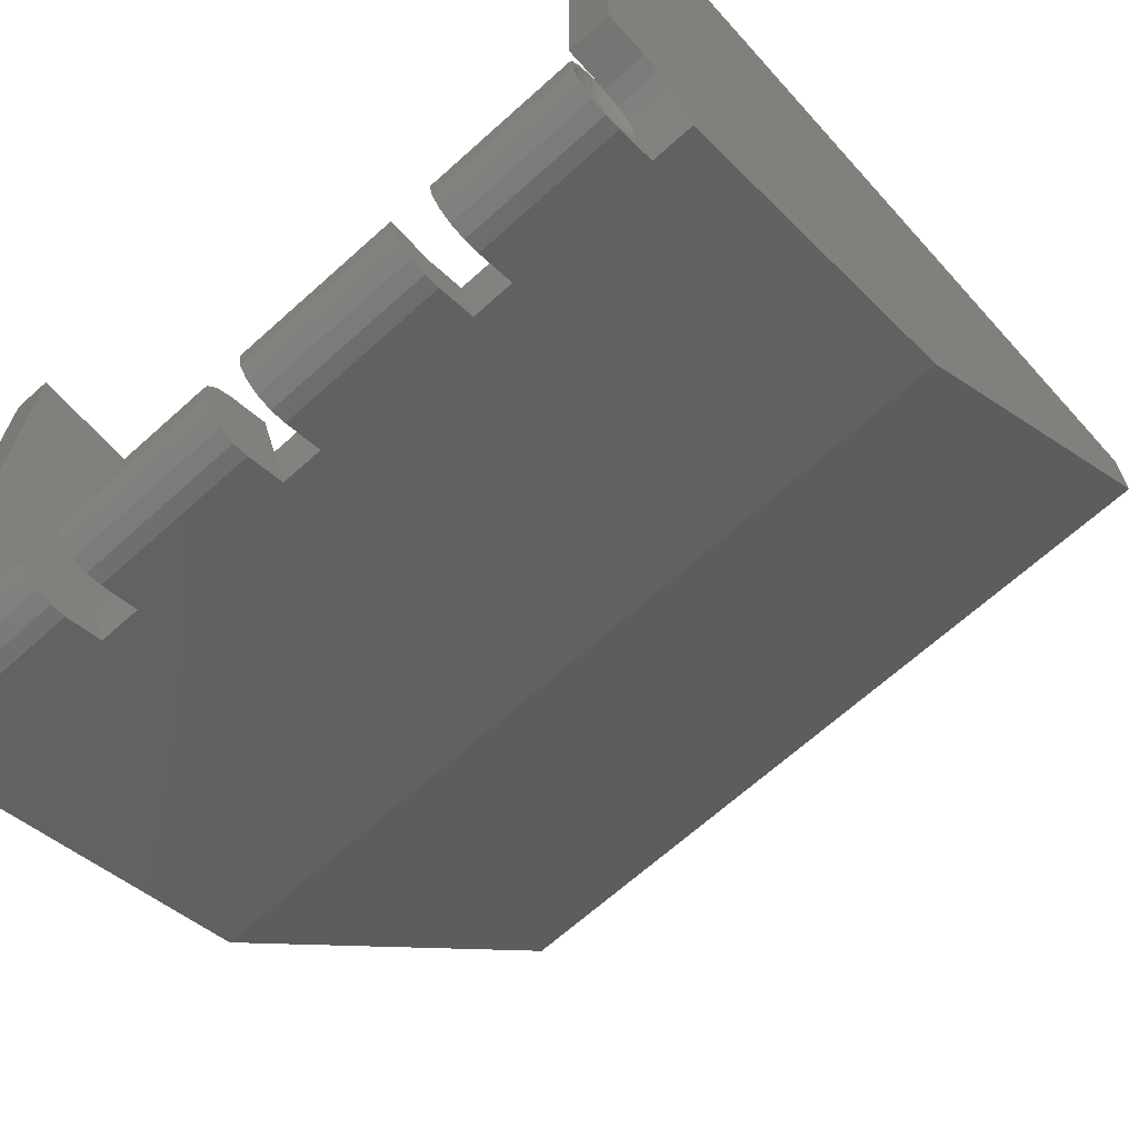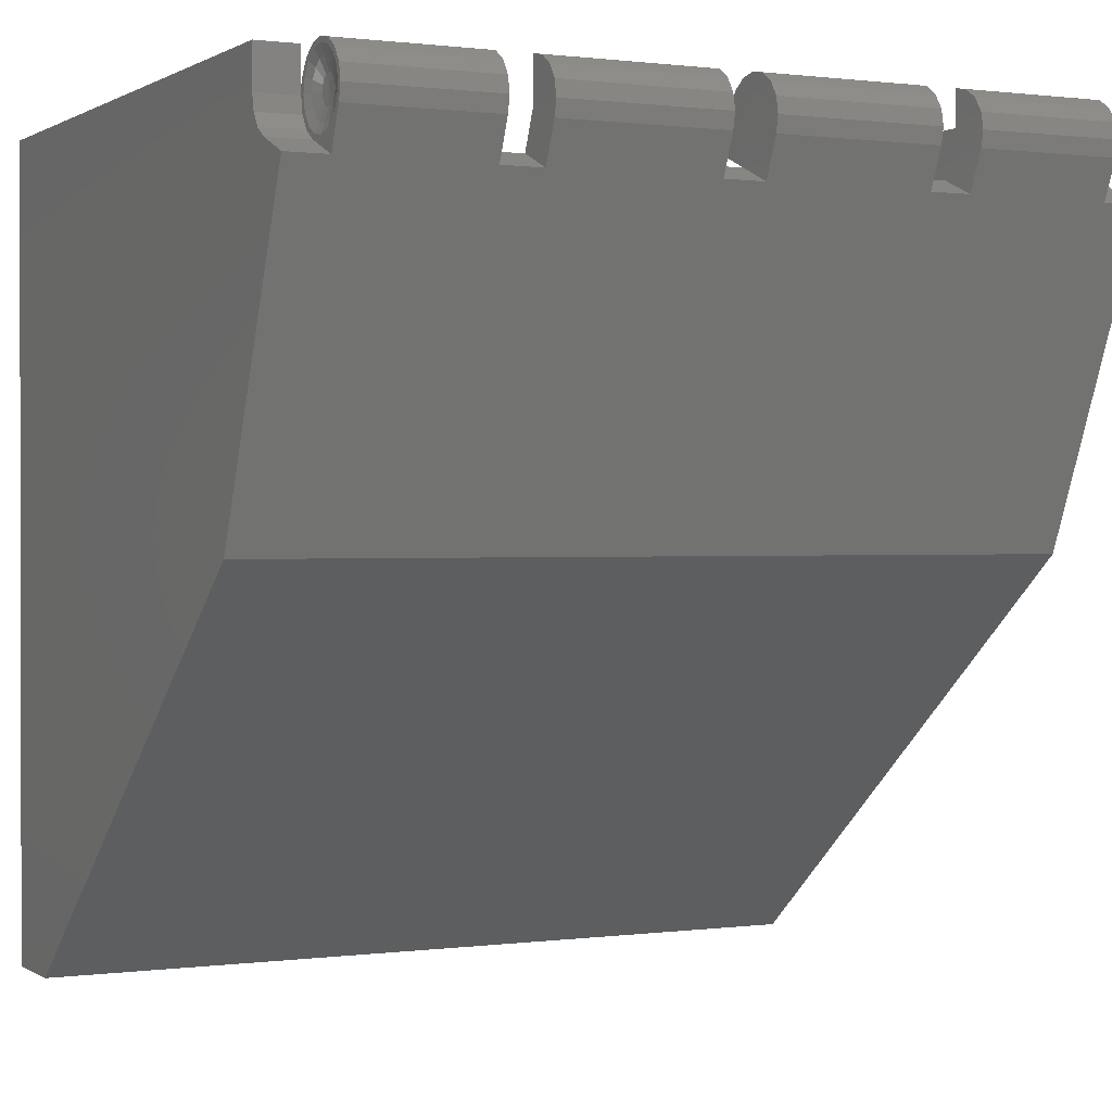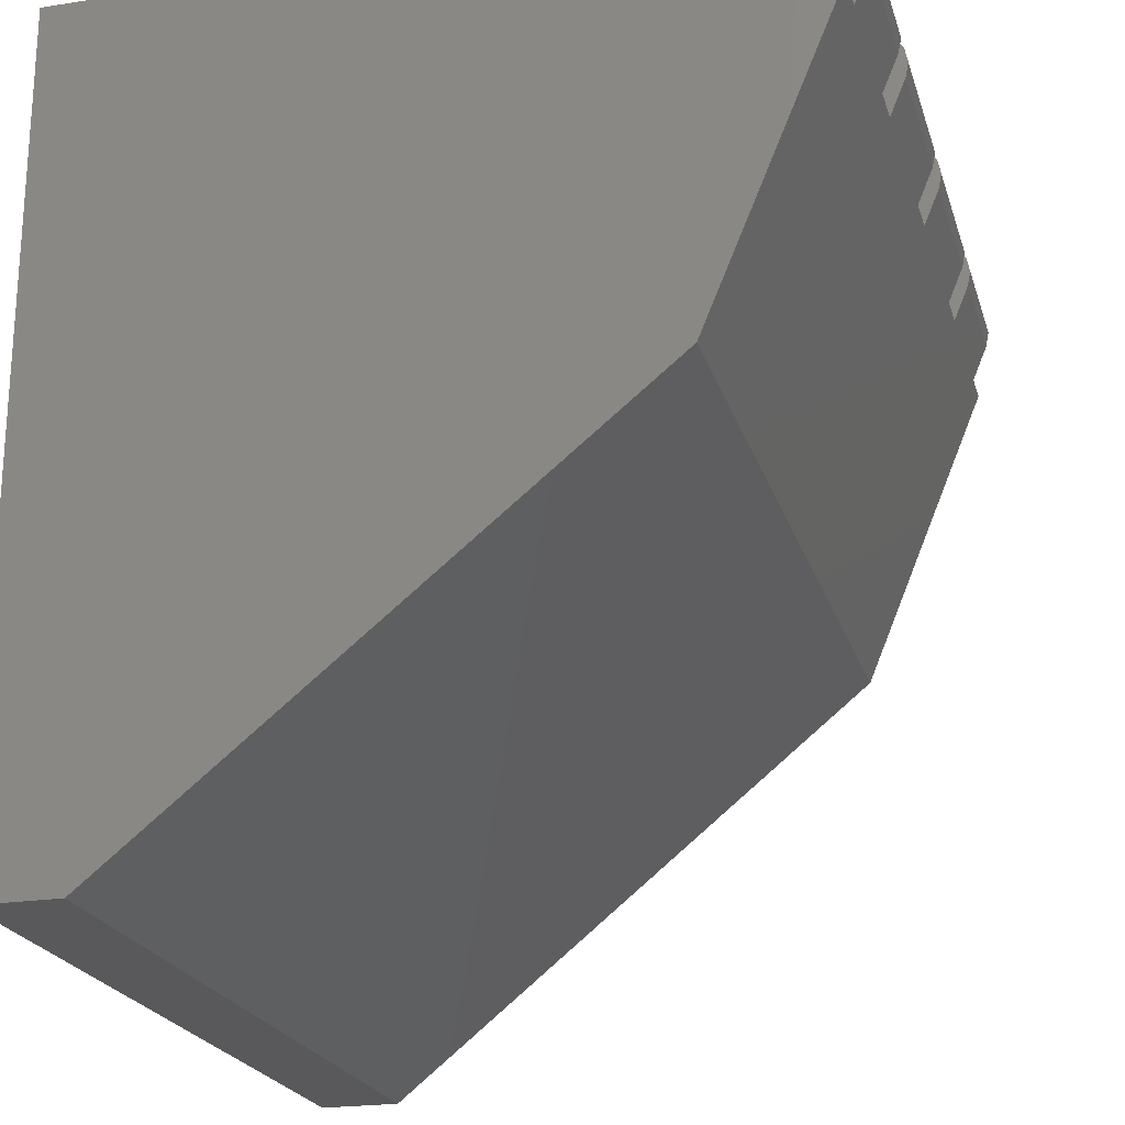
<metadata>
{"format":"stl","ext":"stl","renderer":"f3d","projection":"perspective","resolution":1024,"background":"white","views":[{"elev":-67.3,"azim":42.0,"up":"+Y"},{"elev":0.7,"azim":-26.6,"up":"+Z"},{"elev":-22.1,"azim":-74.8,"up":"+Z"}]}
</metadata>
<code>
# stl→obj: 326 verts, 550 faces
v 1.6 0.42 -1.432
v 1.6 -0.08659 -0.2091
v 1.44 -0.08659 -0.2091
v 0.88 -0.08659 -0.2091
v 0.72 -0.08659 -0.2091
v 0.08 -0.08659 -0.2091
v -0.08 -0.08659 -0.2091
v -0.72 -0.08659 -0.2091
v -1.6 0.42 -1.432
v -0.88 -0.08659 -0.2091
v -1.44 -0.08659 -0.2091
v -1.6 -0.08659 -0.2091
v 1.32 0.06123 -0.1478
v 1.44 0.06123 -0.1478
v 1.44 0.5523 -1.333
v 0.88 0.06123 -0.1478
v 0.72 0.06123 -0.1478
v 0.18 0.06123 -0.1478
v -1.44 0.5523 -1.333
v -0.72 0.06123 -0.1478
v -0.18 0.06123 -0.1478
v -0.88 0.06123 -0.1478
v -1.32 0.06123 -0.1478
v -1.44 0.06123 -0.1478
v 1.6 2.72 0.16
v 1.6 0.16 0.16
v 1.6 0.16 0
v -1.6 0.16 0
v -1.6 0.16 0.16
v -1.6 2.72 0.16
v 1.44 -0.08659 -0.209
v 1.44 -0.1478 -0.06123
v 1.32 -0.1478 -0.06123
v 0.72 -0.08659 -0.209
v 0.72 -0.1478 -0.06123
v 0.18 -0.1478 -0.06123
v -0.18 -0.1478 -0.06123
v -0.72 -0.1478 -0.06123
v -0.72 -0.08659 -0.209
v -1.32 -0.1478 -0.06123
v -1.44 -0.1478 -0.06123
v -1.44 -0.08659 -0.209
v 1.44 0.16 0
v 1.44 0.16 0.03182
v 1.44 0.1478 0.06123
v -1.44 0.1478 0.06123
v -1.44 0.16 0.03182
v -1.44 0.16 0
v 1.6 0.1478 -0.06123
v 1.6 0.16 -0.16
v 1.6 0.1131 -0.1131
v 1.6 0.06123 -0.1478
v -1.6 0.16 -0.16
v -1.6 0.06123 -0.1478
v -1.6 0.1131 -0.1131
v -1.6 0.1478 -0.06123
v 1.41 0 0
v 1.413 0.02009 0.0485
v 1.413 -0 0.0525
v 1.413 0.03712 0.03712
v 1.413 0.0485 0.02009
v 1.413 0.0525 0
v 1.413 0.0485 -0.02009
v 1.413 0.03712 -0.03712
v 1.413 0.02009 -0.0485
v 1.413 0 -0.0525
v 1.413 -0.02009 -0.0485
v 1.413 -0.03712 -0.03712
v 1.413 -0.0485 -0.02009
v 1.413 -0.0525 -0
v 1.413 -0.0485 0.02009
v 1.413 -0.03712 0.03712
v 1.413 -0.02009 0.0485
v 1.413 0 0.0525
v 1.44 -1e-06 -0.16
v 1.44 -0.06123 -0.1478
v 1.44 -0.1131 -0.1131
v -1.413 -0.02009 0.0485
v -1.413 0 0.0525
v -1.41 0 0
v -1.413 -0.03712 0.03712
v -1.413 -0.0485 0.02009
v -1.413 -0.0525 -0
v -1.413 -0.0485 -0.02009
v -1.413 -0.03712 -0.03712
v -1.413 -0.02009 -0.0485
v -1.413 0 -0.0525
v -1.413 0.02009 -0.0485
v -1.413 0.03712 -0.03712
v -1.413 0.0485 -0.02009
v -1.413 0.0525 0
v -1.413 0.0485 0.02009
v -1.413 0.03712 0.03712
v -1.413 0.02009 0.0485
v -1.413 -0 0.0525
v -1.44 -0.1131 -0.1131
v -1.44 -0.06123 -0.1478
v -1.44 -1e-06 -0.16
v 0.88 -0.1478 -0.06123
v 0.88 -0.16 -0
v 0.88 0 0
v 0.88 -0.1478 0.06123
v 0.88 -0.1131 0.1131
v 0.88 -0.06123 0.1478
v 0.88 0 0.16
v 1.32 1e-06 0.16
v 1.32 0.06123 0.1478
v 1.32 0 0
v 1.32 0.1131 0.1131
v 1.32 0.1478 0.06123
v -0.88 0 0
v -0.88 0 0.16
v -0.88 -0.06123 0.1478
v -0.88 -0.1131 0.1131
v -0.88 -0.1478 0.06123
v -0.88 -0.16 -0
v -0.88 -0.1478 -0.06123
v -1.32 0 0
v -1.32 0.1478 0.06123
v -1.32 0.1131 0.1131
v -1.32 0.06123 0.1478
v -1.32 1e-06 0.16
v 0.08 -0.1478 -0.06123
v 0.08 -0.16 1e-06
v 0.08 0 0
v 0.08 -0.1478 0.06123
v 0.08 -0.1131 0.1131
v 0.08 -0.06123 0.1478
v 0.08 1e-06 0.16
v 0.08 0.06123 0.1478
v 0.08 0.1131 0.1131
v 0.08 0.1478 0.06123
v 0.72 0 0
v 0.72 0 0.16
v 0.72 -0.06123 0.1478
v 0.72 -0.1131 0.1131
v 0.72 -0.1478 0.06123
v 0.72 -0.16 -0
v 0.18 0 0
v 0.18 0.1478 0.06123
v 0.18 0.1131 0.1131
v 0.18 0.06123 0.1478
v 0.18 1e-06 0.16
v -0.08 0 0
v -0.08 0.1478 0.06123
v -0.08 0.1131 0.1131
v -0.08 0.06123 0.1478
v -0.08 1e-06 0.16
v -0.08 -0.06123 0.1478
v -0.08 -0.1131 0.1131
v -0.08 -0.1478 0.06123
v -0.08 -0.16 1e-06
v -0.08 -0.1478 -0.06123
v -0.72 -0.16 -0
v -0.72 0 0
v -0.72 -0.1478 0.06123
v -0.72 -0.1131 0.1131
v -0.72 -0.06123 0.1478
v -0.72 0 0.16
v -0.18 1e-06 0.16
v -0.18 0.06123 0.1478
v -0.18 0 0
v -0.18 0.1131 0.1131
v -0.18 0.1478 0.06123
v -1.6 2.4 -3.04
v 1.6 2.4 -3.04
v 1.6 2.72 -3.04
v -1.6 2.72 -3.04
v 1.44 2.72 -2.88
v 1.44 2.72 0.16
v -1.44 2.72 0.16
v -1.44 2.72 -2.88
v 1.44 0.2091 -0.08659
v 1.44 0.16 0.16
v 1.44 2.457 -2.88
v -1.44 0.16 0.16
v -1.44 0.2091 -0.08659
v -1.44 2.457 -2.88
v 0.88 -0.08659 -0.209
v 0.08 -0.08659 -0.209
v -0.08 -0.08659 -0.209
v -0.88 -0.08659 -0.209
v 0.72 -0.0866 -0.2091
v 0.88 -0.0866 -0.2091
v -0.08 0.06123 -0.1478
v -0.08 -0.0866 -0.2091
v 0.08 -0.0866 -0.2091
v 0.08 0.06123 -0.1478
v -0.88 -0.0866 -0.2091
v -0.72 -0.0866 -0.2091
v 0.88 0.06122 -0.1478
v 1.32 0.06122 -0.1478
v 0.18 0.06122 -0.1478
v 0.72 0.06122 -0.1478
v -0.72 0.06122 -0.1478
v -0.18 0.06122 -0.1478
v -1.32 0.06122 -0.1478
v -0.88 0.06122 -0.1478
v 1.6 0.16 -1e-06
v 1.44 0.16 -1e-06
v 1.44 0.1478 -0.06123
v 1.44 0.1131 -0.1131
v -1.44 0.1131 -0.1131
v -1.44 0.1478 -0.06123
v -1.44 0.16 -1e-06
v -1.6 0.16 -1e-06
v 1.44 -0 0.14
v 1.427 -0 0.105
v 1.427 0.04018 0.09701
v 1.44 0.05358 0.1293
v 1.427 0.07425 0.07425
v 1.44 0.09899 0.09899
v 1.427 0.09701 0.04018
v 1.44 0.1293 0.05358
v 1.427 0.105 0
v 1.44 0.14 0
v 1.427 0.09701 -0.04018
v 1.44 0.1293 -0.05358
v 1.427 0.07425 -0.07425
v 1.44 0.09899 -0.09899
v 1.427 0.04018 -0.09701
v 1.44 0.05358 -0.1293
v 1.427 0 -0.105
v 1.44 0 -0.14
v 1.427 -0.04018 -0.09701
v 1.44 -0.05358 -0.1293
v 1.427 -0.07425 -0.07425
v 1.44 -0.09899 -0.09899
v 1.427 -0.09701 -0.04018
v 1.44 -0.1293 -0.05358
v 1.427 -0.105 -0
v 1.44 -0.14 -0
v 1.427 -0.09701 0.04018
v 1.44 -0.1293 0.05358
v 1.427 -0.07425 0.07425
v 1.44 -0.09899 0.09899
v 1.427 -0.04018 0.09701
v 1.44 -0.05358 0.1293
v 1.427 0 0.105
v 1.44 0 0.14
v 1.44 0.1131 0.1131
v 1.44 0.06123 0.1478
v 1.44 -0 0.16
v 1.44 -0.06123 0.1478
v 1.44 -0.1131 0.1131
v 1.44 -0.1478 0.06123
v 1.44 -0.16 -0
v 1.44 0 -0.16
v -1.44 0 0.14
v -1.427 0 0.105
v -1.427 -0.04018 0.09701
v -1.44 -0.05358 0.1293
v -1.427 -0.07425 0.07425
v -1.44 -0.09899 0.09899
v -1.427 -0.09701 0.04018
v -1.44 -0.1293 0.05358
v -1.427 -0.105 -0
v -1.44 -0.14 -0
v -1.427 -0.09701 -0.04018
v -1.44 -0.1293 -0.05358
v -1.427 -0.07425 -0.07425
v -1.44 -0.09899 -0.09899
v -1.427 -0.04018 -0.09701
v -1.44 -0.05358 -0.1293
v -1.427 0 -0.105
v -1.44 0 -0.14
v -1.427 0.04018 -0.09701
v -1.44 0.05358 -0.1293
v -1.427 0.07425 -0.07425
v -1.44 0.09899 -0.09899
v -1.427 0.09701 -0.04018
v -1.44 0.1293 -0.05358
v -1.427 0.105 0
v -1.44 0.14 0
v -1.427 0.09701 0.04018
v -1.44 0.1293 0.05358
v -1.427 0.07425 0.07425
v -1.44 0.09899 0.09899
v -1.427 0.04018 0.09701
v -1.44 0.05358 0.1293
v -1.427 -0 0.105
v -1.44 -0 0.14
v -1.44 0 -0.16
v -1.44 -0.16 -0
v -1.44 -0.1478 0.06123
v -1.44 -0.1131 0.1131
v -1.44 -0.06123 0.1478
v -1.44 -0 0.16
v -1.44 0.06123 0.1478
v -1.44 0.1131 0.1131
v 1.44 1e-06 0.16
v 1.32 -0.06123 0.1478
v 1.32 -0.1131 0.1131
v 1.32 -0.1478 0.06123
v 1.32 -0.16 1e-06
v 1.44 -0.16 1e-06
v 1.32 0 0.16
v 1.32 -0.16 -0
v 1.32 0.2091 -0.08659
v 1.32 -4e-06 0
v -1.32 -0.16 1e-06
v -1.44 -0.16 1e-06
v -1.32 -0.1478 0.06123
v -1.32 -0.1131 0.1131
v -1.32 -0.06123 0.1478
v -1.44 1e-06 0.16
v -1.32 -0.16 -0
v -1.32 0 0.16
v -1.32 0.2091 -0.08659
v -1.32 -4e-06 0
v 0.18 -0.16 1e-06
v 0.18 -0.1478 0.06123
v 0.18 -0.1131 0.1131
v 0.18 -0.06123 0.1478
v 0.18 -0.16 -0
v 0.18 0 0.16
v 0.08 0.2091 -0.0866
v 0.18 0.2091 -0.0866
v -0.18 -0.06123 0.1478
v -0.18 -0.1131 0.1131
v -0.18 -0.1478 0.06123
v -0.18 -0.16 1e-06
v -0.18 0 0.16
v -0.18 -0.16 -0
v -0.18 0.2091 -0.0866
v -0.08 0.2091 -0.0866
f 1 2 3
f 1 3 4
f 1 4 5
f 1 5 6
f 7 8 9
f 8 10 9
f 10 11 9
f 11 12 9
f 13 14 15
f 16 13 15
f 17 16 15
f 18 17 15
f 19 20 21
f 19 22 20
f 19 23 22
f 19 24 23
f 25 26 27
f 28 29 30
f 31 32 33
f 34 35 36
f 37 38 39
f 40 41 42
f 43 44 45
f 46 47 48
f 27 49 50
f 49 51 50
f 51 52 50
f 53 54 55
f 53 55 56
f 53 56 28
f 57 58 59
f 57 60 58
f 57 61 60
f 57 62 61
f 57 63 62
f 57 64 63
f 57 65 64
f 57 66 65
f 57 67 66
f 57 68 67
f 57 69 68
f 57 70 69
f 57 71 70
f 57 72 71
f 57 73 72
f 57 74 73
f 14 75 31
f 75 76 31
f 76 77 31
f 77 32 31
f 78 79 80
f 81 78 80
f 82 81 80
f 83 82 80
f 84 83 80
f 85 84 80
f 86 85 80
f 87 86 80
f 88 87 80
f 89 88 80
f 90 89 80
f 91 90 80
f 92 91 80
f 93 92 80
f 94 93 80
f 95 94 80
f 42 41 96
f 42 96 97
f 42 97 98
f 42 98 24
f 99 100 101
f 100 102 101
f 102 103 101
f 103 104 101
f 104 105 101
f 106 107 108
f 107 109 108
f 109 110 108
f 111 112 113
f 111 113 114
f 111 114 115
f 111 115 116
f 111 116 117
f 118 119 120
f 118 120 121
f 118 121 122
f 123 124 125
f 124 126 125
f 126 127 125
f 127 128 125
f 128 129 125
f 129 130 125
f 130 131 125
f 131 132 125
f 133 134 135
f 133 135 136
f 133 136 137
f 133 137 138
f 133 138 35
f 139 140 141
f 139 141 142
f 139 142 143
f 144 145 146
f 144 146 147
f 144 147 148
f 144 148 149
f 144 149 150
f 144 150 151
f 144 151 152
f 144 152 153
f 38 154 155
f 154 156 155
f 156 157 155
f 157 158 155
f 158 159 155
f 160 161 162
f 161 163 162
f 163 164 162
f 165 166 1
f 165 1 9
f 167 166 165
f 167 165 168
f 1 6 7
f 1 7 9
f 15 19 21
f 15 21 18
f 169 170 25
f 169 25 167
f 168 30 171
f 168 171 172
f 168 172 169
f 168 169 167
f 25 27 50
f 25 50 167
f 167 50 52
f 167 52 166
f 166 52 2
f 166 2 1
f 168 53 28
f 168 28 30
f 165 54 53
f 165 53 168
f 9 12 54
f 9 54 165
f 173 44 174
f 173 174 170
f 15 14 173
f 15 173 170
f 169 175 15
f 169 15 170
f 171 176 47
f 171 47 177
f 171 177 24
f 171 24 19
f 171 19 178
f 171 178 172
f 179 31 33
f 179 33 99
f 180 34 36
f 180 36 123
f 153 37 39
f 153 39 181
f 117 40 42
f 117 42 182
f 172 178 175
f 172 175 169
f 19 15 175
f 19 175 178
f 170 174 26
f 170 26 25
f 30 29 176
f 30 176 171
f 183 184 16
f 183 16 17
f 184 99 101
f 184 101 16
f 17 133 35
f 17 35 183
f 185 186 187
f 185 187 188
f 188 187 123
f 188 123 125
f 186 185 144
f 186 144 153
f 189 190 20
f 189 20 22
f 190 38 155
f 190 155 20
f 22 111 117
f 22 117 189
f 191 101 108
f 191 108 192
f 193 139 133
f 193 133 194
f 195 155 162
f 195 162 196
f 197 118 111
f 197 111 198
f 2 52 14
f 2 14 3
f 199 200 201
f 199 201 49
f 49 201 202
f 49 202 51
f 51 202 14
f 51 14 52
f 174 43 27
f 174 27 26
f 11 24 54
f 11 54 12
f 54 24 203
f 54 203 55
f 55 203 204
f 55 204 56
f 56 204 205
f 56 205 206
f 29 28 48
f 29 48 176
f 207 208 209
f 207 209 210
f 210 209 211
f 210 211 212
f 212 211 213
f 212 213 214
f 214 213 215
f 214 215 216
f 216 215 217
f 216 217 218
f 218 217 219
f 218 219 220
f 220 219 221
f 220 221 222
f 222 221 223
f 222 223 224
f 224 223 225
f 224 225 226
f 226 225 227
f 226 227 228
f 228 227 229
f 228 229 230
f 230 229 231
f 230 231 232
f 232 231 233
f 232 233 234
f 234 233 235
f 234 235 236
f 236 235 237
f 236 237 238
f 238 237 239
f 238 239 240
f 208 59 58
f 208 58 209
f 209 58 60
f 209 60 211
f 211 60 61
f 211 61 213
f 213 61 62
f 213 62 215
f 215 62 63
f 215 63 217
f 217 63 64
f 217 64 219
f 219 64 65
f 219 65 221
f 221 65 66
f 221 66 223
f 223 66 67
f 223 67 225
f 225 67 68
f 225 68 227
f 227 68 69
f 227 69 229
f 229 69 70
f 229 70 231
f 231 70 71
f 231 71 233
f 233 71 72
f 233 72 235
f 235 72 73
f 235 73 237
f 237 73 74
f 237 74 239
f 216 43 45
f 216 45 214
f 214 45 241
f 214 241 212
f 212 241 242
f 212 242 210
f 210 242 243
f 210 243 207
f 207 243 244
f 207 244 238
f 238 244 245
f 238 245 236
f 236 245 246
f 236 246 234
f 234 246 247
f 234 247 232
f 232 247 32
f 232 32 230
f 230 32 77
f 230 77 228
f 228 77 76
f 228 76 226
f 226 76 248
f 226 248 224
f 224 248 14
f 224 14 222
f 222 14 202
f 222 202 220
f 220 202 201
f 220 201 218
f 218 201 43
f 218 43 216
f 249 250 251
f 249 251 252
f 252 251 253
f 252 253 254
f 254 253 255
f 254 255 256
f 256 255 257
f 256 257 258
f 258 257 259
f 258 259 260
f 260 259 261
f 260 261 262
f 262 261 263
f 262 263 264
f 264 263 265
f 264 265 266
f 266 265 267
f 266 267 268
f 268 267 269
f 268 269 270
f 270 269 271
f 270 271 272
f 272 271 273
f 272 273 274
f 274 273 275
f 274 275 276
f 276 275 277
f 276 277 278
f 278 277 279
f 278 279 280
f 280 279 281
f 280 281 282
f 250 79 78
f 250 78 251
f 251 78 81
f 251 81 253
f 253 81 82
f 253 82 255
f 255 82 83
f 255 83 257
f 257 83 84
f 257 84 259
f 259 84 85
f 259 85 261
f 261 85 86
f 261 86 263
f 263 86 87
f 263 87 265
f 265 87 88
f 265 88 267
f 267 88 89
f 267 89 269
f 269 89 90
f 269 90 271
f 271 90 91
f 271 91 273
f 273 91 92
f 273 92 275
f 275 92 93
f 275 93 277
f 277 93 94
f 277 94 279
f 279 94 95
f 279 95 281
f 274 48 204
f 274 204 272
f 272 204 203
f 272 203 270
f 270 203 24
f 270 24 268
f 268 24 283
f 268 283 266
f 266 283 97
f 266 97 264
f 264 97 96
f 264 96 262
f 262 96 41
f 262 41 260
f 260 41 284
f 260 284 258
f 258 284 285
f 258 285 256
f 256 285 286
f 256 286 254
f 254 286 287
f 254 287 252
f 252 287 288
f 252 288 282
f 282 288 289
f 282 289 280
f 280 289 290
f 280 290 278
f 278 290 46
f 278 46 276
f 276 46 48
f 276 48 274
f 45 110 109
f 45 109 241
f 241 109 107
f 241 107 242
f 242 107 106
f 242 106 291
f 291 106 292
f 291 292 244
f 244 292 293
f 244 293 245
f 245 293 294
f 245 294 246
f 246 294 295
f 246 295 296
f 296 295 33
f 296 33 32
f 297 105 104
f 297 104 292
f 292 104 103
f 292 103 293
f 293 103 102
f 293 102 294
f 294 102 100
f 294 100 298
f 298 100 99
f 298 99 33
f 297 108 101
f 297 101 105
f 14 13 299
f 14 299 173
f 110 45 173
f 110 173 299
f 300 110 299
f 300 299 13
f 41 40 301
f 41 301 302
f 302 301 303
f 302 303 285
f 285 303 304
f 285 304 286
f 286 304 305
f 286 305 287
f 287 305 122
f 287 122 306
f 306 122 121
f 306 121 289
f 289 121 120
f 289 120 290
f 290 120 119
f 290 119 46
f 40 117 116
f 40 116 307
f 307 116 115
f 307 115 303
f 303 115 114
f 303 114 304
f 304 114 113
f 304 113 305
f 305 113 112
f 305 112 308
f 112 111 118
f 112 118 308
f 23 309 119
f 23 119 310
f 309 177 46
f 309 46 119
f 177 309 23
f 177 23 24
f 123 36 311
f 123 311 124
f 124 311 312
f 124 312 126
f 126 312 313
f 126 313 127
f 127 313 314
f 127 314 128
f 128 314 143
f 128 143 129
f 129 143 142
f 129 142 130
f 130 142 141
f 130 141 131
f 131 141 140
f 131 140 132
f 36 35 138
f 36 138 315
f 315 138 137
f 315 137 312
f 312 137 136
f 312 136 313
f 313 136 135
f 313 135 314
f 314 135 134
f 314 134 316
f 134 133 139
f 134 139 316
f 18 188 317
f 18 317 318
f 139 18 318
f 139 318 140
f 188 125 132
f 188 132 317
f 317 132 140
f 317 140 318
f 145 164 163
f 145 163 146
f 146 163 161
f 146 161 147
f 147 161 160
f 147 160 148
f 148 160 319
f 148 319 149
f 149 319 320
f 149 320 150
f 150 320 321
f 150 321 151
f 151 321 322
f 151 322 152
f 152 322 37
f 152 37 153
f 323 159 158
f 323 158 319
f 319 158 157
f 319 157 320
f 320 157 156
f 320 156 321
f 321 156 154
f 321 154 324
f 324 154 38
f 324 38 37
f 323 162 155
f 323 155 159
f 185 21 325
f 185 325 326
f 144 185 326
f 144 326 145
f 21 162 164
f 21 164 325
f 325 164 145
f 325 145 326

</code>
